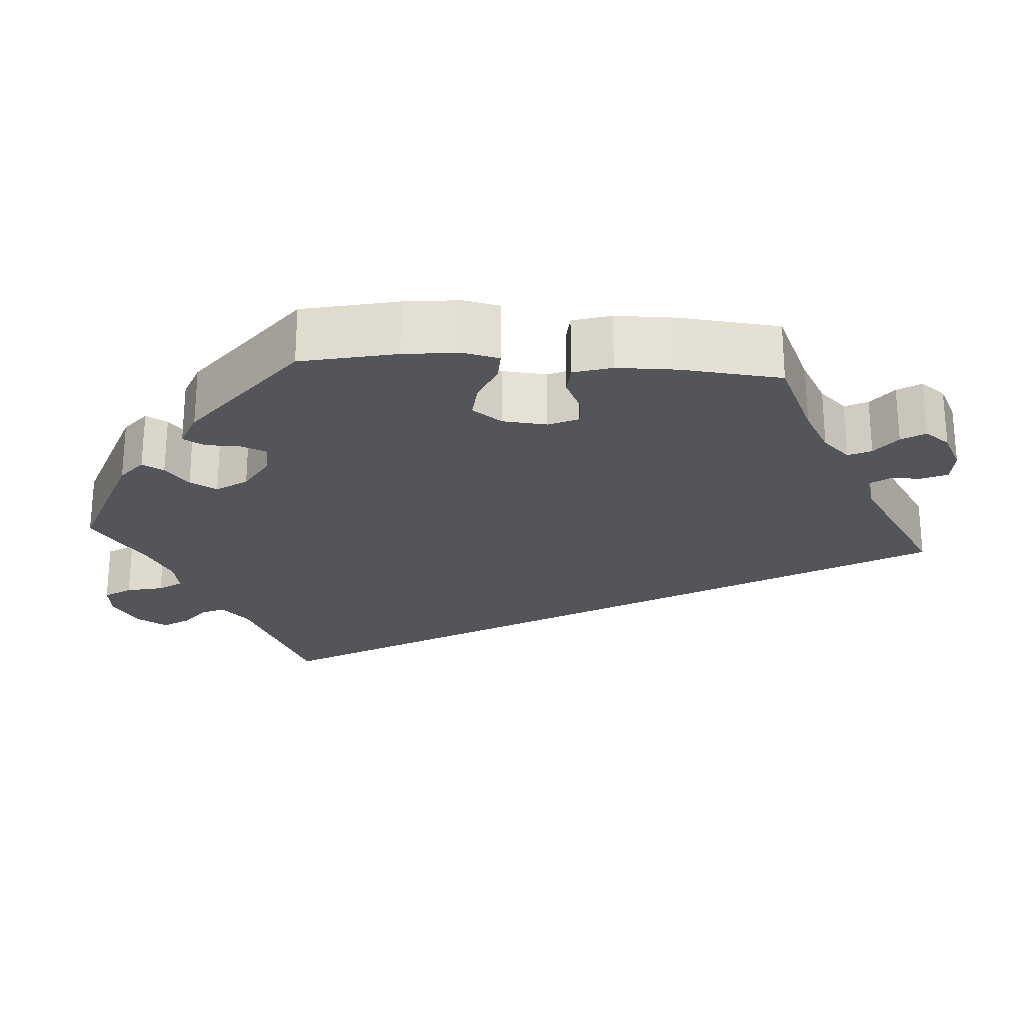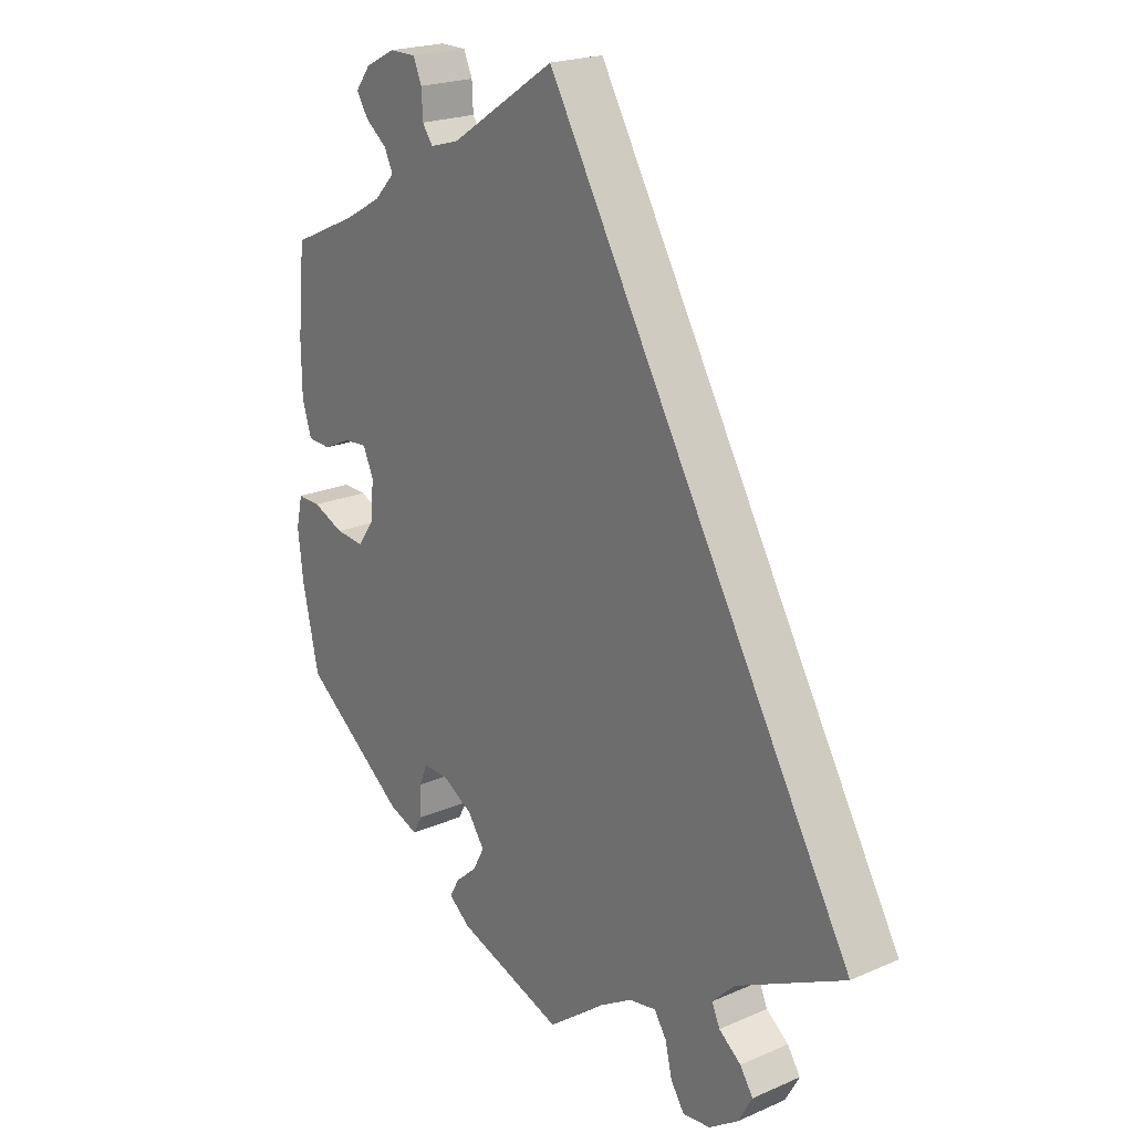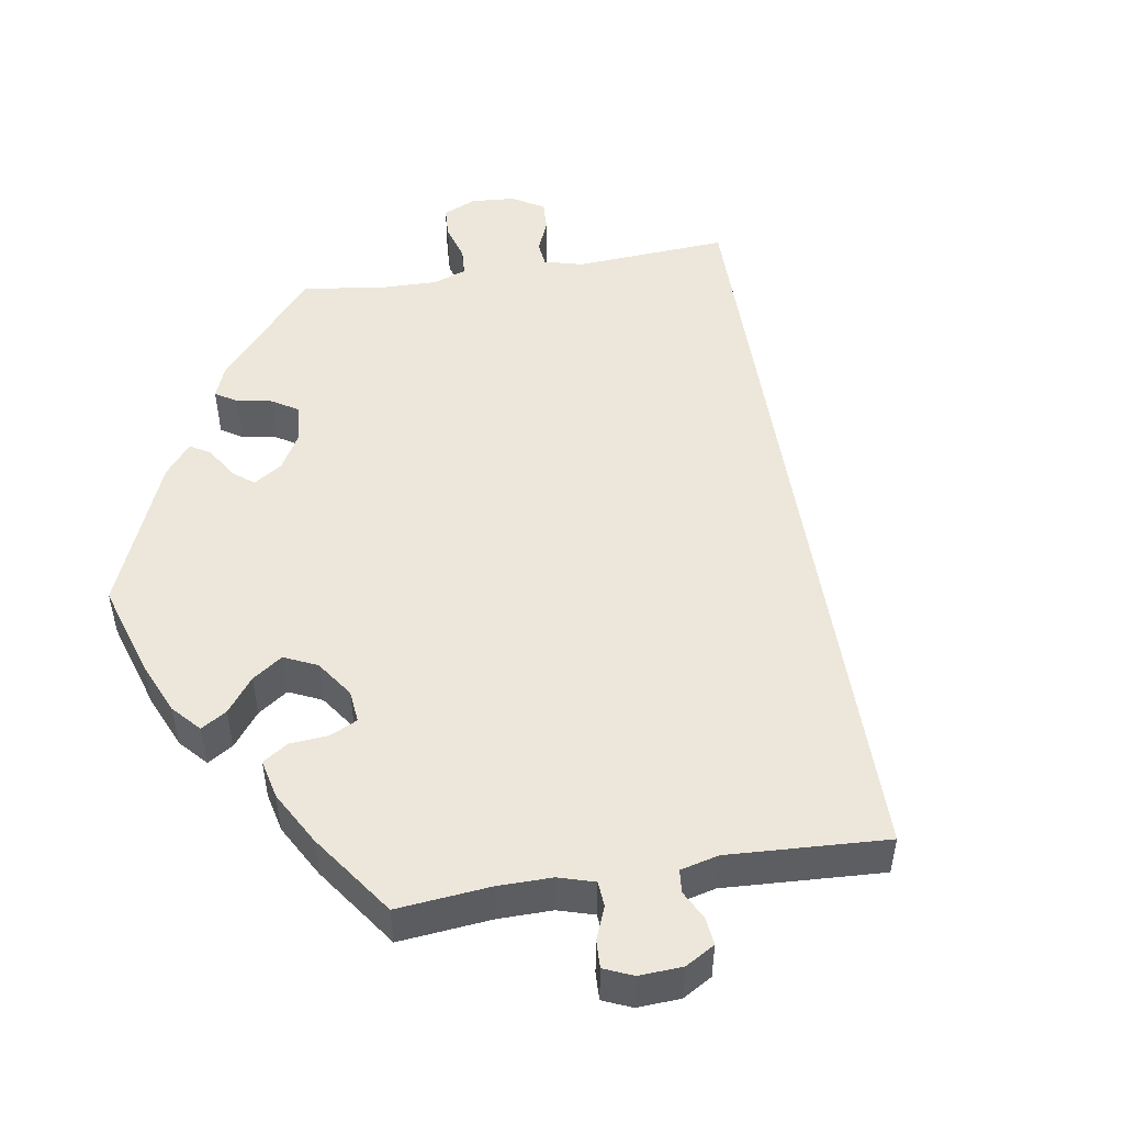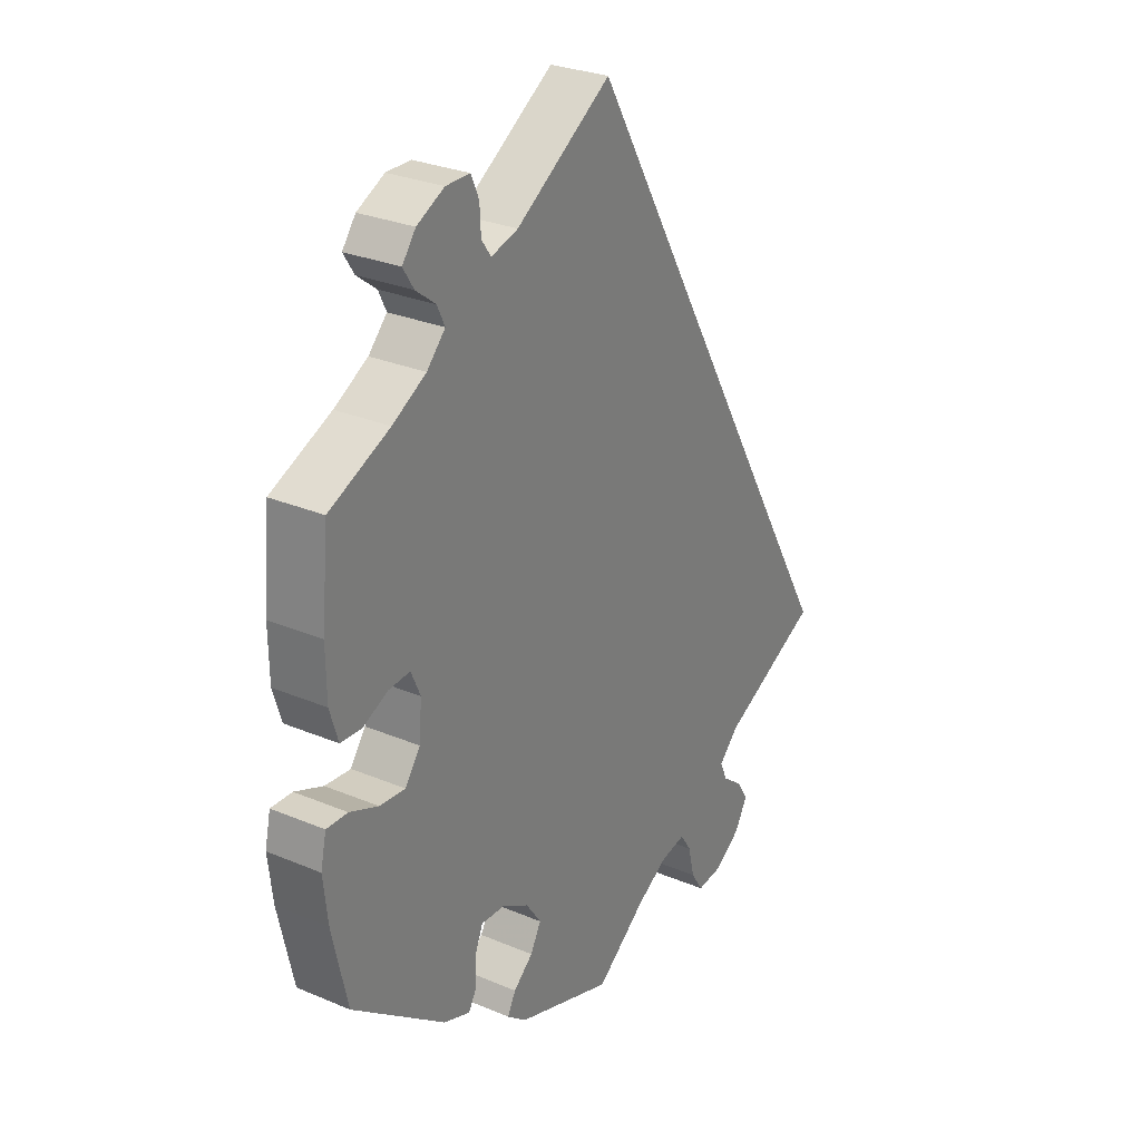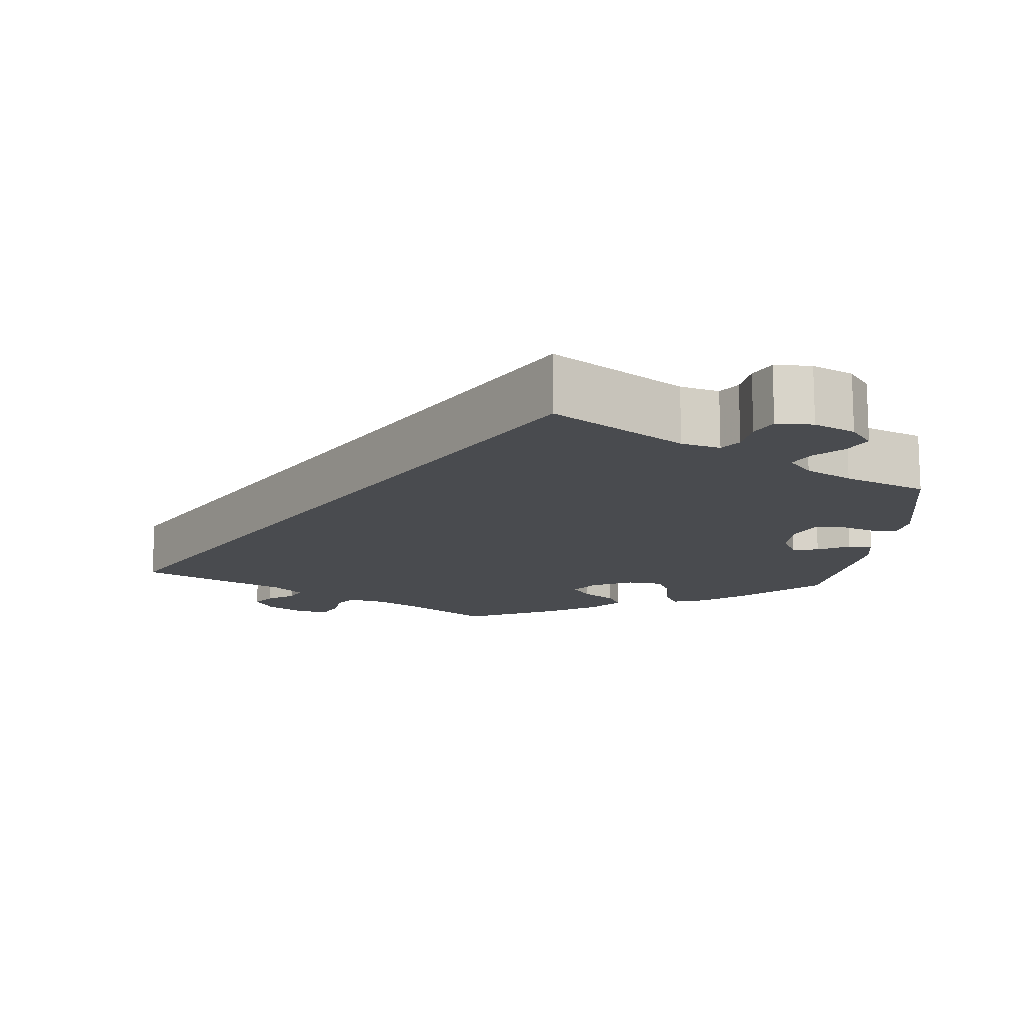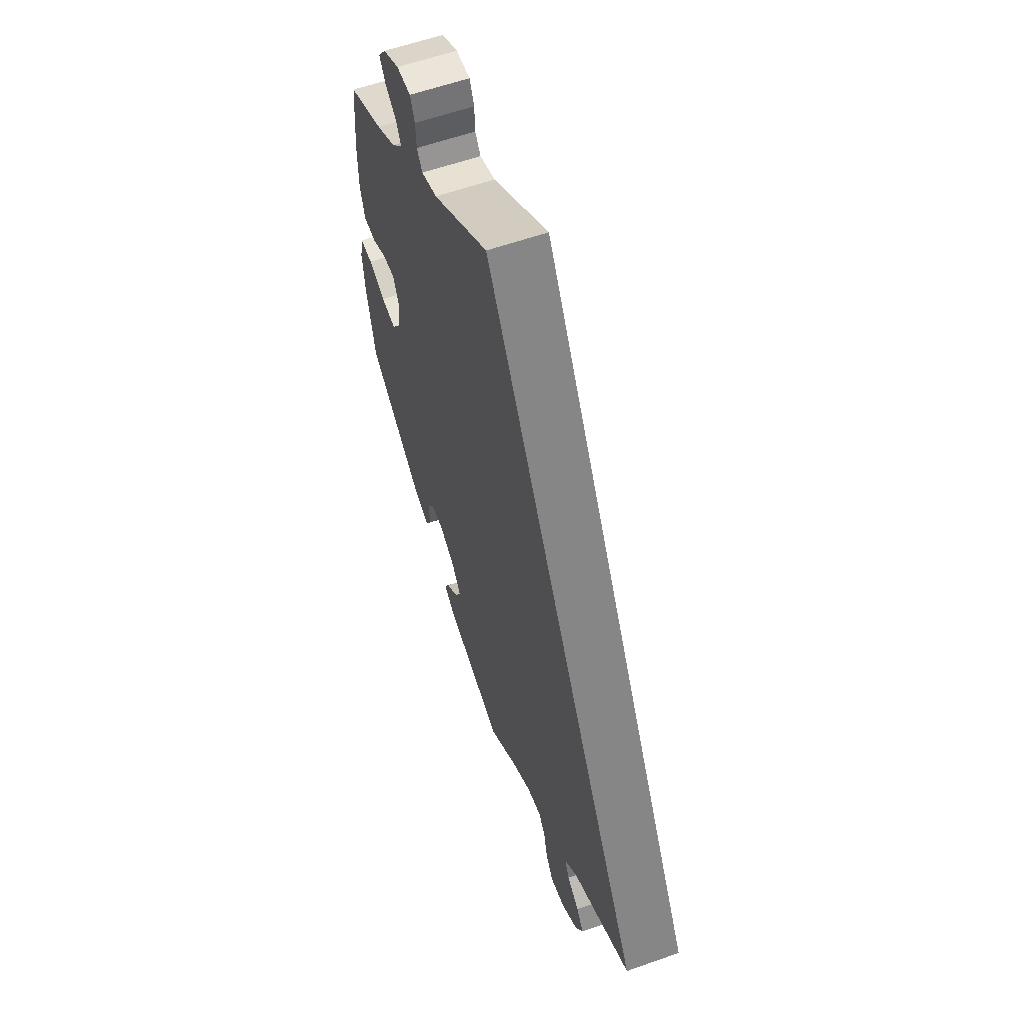
<metadata>
{"format":"obj","ext":"obj","renderer":"f3d","projection":"perspective","resolution":1024,"background":"white","views":[{"elev":-24.4,"azim":-94.1,"up":"+Y"},{"elev":21.1,"azim":52.1,"up":"+Z"},{"elev":50.3,"azim":-39.3,"up":"+Y"},{"elev":28.4,"azim":-57.6,"up":"+Z"},{"elev":-14.1,"azim":114.7,"up":"+Y"},{"elev":59.1,"azim":70.0,"up":"+Z"}]}
</metadata>
<code>
v 0.501 0.07 -0.289
v 0.325 0.07 -0.376
v 0.289 0.07 -0.412
v 0.302 0.07 -0.441
v 0.338 0.07 -0.469
v 0.359 0.07 -0.501
v 0.336 0.07 -0.542
v 0.289 0.07 -0.574
v 0.244 0.07 -0.579
v 0.222 0.07 -0.545
v 0.211 0.07 -0.498
v 0.191 0.07 -0.468
v 0.147 0.07 -0.476
v 0.09 0.07 -0.51
v 0.001 0.07 -0.578
v -0.172 0.07 -0.519
v -0.207 0.07 -0.491
v -0.192 0.07 -0.463
v -0.157 0.07 -0.433
v -0.138 0.07 -0.398
v -0.165 0.07 -0.359
v -0.213 0.07 -0.331
v -0.256 0.07 -0.329
v -0.269 0.07 -0.361
v -0.27 0.07 -0.407
v -0.285 0.07 -0.434
v -0.333 0.07 -0.416
v -0.5 0.07 -0.289
v -0.527 0.07 -0.167
v -0.535 0.07 -0.096
v -0.525 0.07 -0.05
v -0.487 0.07 -0.051
v -0.436 0.07 -0.072
v -0.39 0.07 -0.076
v -0.363 0.07 -0.038
v -0.358 0.07 0.019
v -0.375 0.07 0.057
v -0.413 0.07 0.054
v -0.458 0.07 0.033
v -0.496 0.07 0.035
v -0.511 0.07 0.084
v -0.512 0.07 0.161
v -0.5 0.07 0.289
v -0.392 0.07 0.338
v -0.332 0.07 0.372
v -0.299 0.07 0.407
v -0.313 0.07 0.436
v -0.348 0.07 0.463
v -0.367 0.07 0.493
v -0.343 0.07 0.525
v -0.294 0.07 0.55
v -0.251 0.07 0.55
v -0.237 0.07 0.518
v -0.235 0.07 0.477
v -0.218 0.07 0.453
v -0.17 0.07 0.467
v 0 0.07 0.578
v 0.501 0 -0.289
v 0.325 0 -0.376
v 0.289 0 -0.412
v 0.302 0 -0.441
v 0.338 0 -0.469
v 0.359 0 -0.501
v 0.336 0 -0.542
v 0.289 0 -0.574
v 0.244 0 -0.579
v 0.222 0 -0.545
v 0.211 0 -0.498
v 0.191 0 -0.468
v 0.147 0 -0.476
v 0.09 0 -0.51
v 0.001 0 -0.578
v -0.172 0 -0.519
v -0.207 0 -0.491
v -0.192 0 -0.463
v -0.157 0 -0.433
v -0.138 0 -0.398
v -0.165 0 -0.359
v -0.213 0 -0.331
v -0.256 0 -0.329
v -0.269 0 -0.361
v -0.27 0 -0.407
v -0.285 0 -0.434
v -0.333 0 -0.416
v -0.5 0 -0.289
v -0.527 0 -0.167
v -0.535 0 -0.096
v -0.525 0 -0.05
v -0.487 0 -0.051
v -0.436 0 -0.072
v -0.39 0 -0.076
v -0.363 0 -0.038
v -0.358 0 0.019
v -0.375 0 0.057
v -0.413 0 0.054
v -0.458 0 0.033
v -0.496 0 0.035
v -0.511 0 0.084
v -0.512 0 0.161
v -0.5 0 0.289
v -0.392 0 0.338
v -0.332 0 0.372
v -0.299 0 0.407
v -0.313 0 0.436
v -0.348 0 0.463
v -0.367 0 0.493
v -0.343 0 0.525
v -0.294 0 0.55
v -0.251 0 0.55
v -0.237 0 0.518
v -0.235 0 0.477
v -0.218 0 0.453
v -0.17 0 0.467
v 0 0 0.578
f 56 57 1 2
f 55 56 2 3
f 54 55 3 4
f 51 52 53 54
f 51 54 4
f 50 51 4
f 47 48 49 50
f 46 47 50 4
f 45 46 4
f 44 45 4
f 43 44 4
f 42 43 4
f 38 39 40 41
f 37 38 41 42
f 30 31 32 33
f 30 33 34
f 29 30 34
f 28 29 34
f 27 28 34 35
f 24 25 26 27
f 23 24 27 35
f 16 17 18 19
f 14 15 16 19
f 13 14 19 20
f 12 13 20 21
f 8 9 10 11
f 8 11 12
f 7 8 12
f 6 7 12
f 37 42 4 5
f 36 37 5 6
f 22 23 35 36
f 21 22 36
f 6 12 21 36
f 59 58 114 113
f 60 59 113 112
f 61 60 112 111
f 111 110 109 108
f 61 111 108
f 61 108 107
f 107 106 105 104
f 61 107 104 103
f 61 103 102
f 61 102 101
f 61 101 100
f 61 100 99
f 98 97 96 95
f 99 98 95 94
f 90 89 88 87
f 91 90 87
f 91 87 86
f 91 86 85
f 92 91 85 84
f 84 83 82 81
f 92 84 81 80
f 76 75 74 73
f 76 73 72 71
f 77 76 71 70
f 78 77 70 69
f 68 67 66 65
f 69 68 65
f 69 65 64
f 69 64 63
f 62 61 99 94
f 63 62 94 93
f 93 92 80 79
f 93 79 78
f 93 78 69 63
f 1 58 59 2
f 2 59 60 3
f 3 60 61 4
f 4 61 62 5
f 5 62 63 6
f 6 63 64 7
f 7 64 65 8
f 8 65 66 9
f 9 66 67 10
f 10 67 68 11
f 11 68 69 12
f 12 69 70 13
f 13 70 71 14
f 14 71 72 15
f 15 72 73 16
f 16 73 74 17
f 17 74 75 18
f 18 75 76 19
f 19 76 77 20
f 20 77 78 21
f 21 78 79 22
f 22 79 80 23
f 23 80 81 24
f 24 81 82 25
f 25 82 83 26
f 26 83 84 27
f 27 84 85 28
f 28 85 86 29
f 29 86 87 30
f 30 87 88 31
f 31 88 89 32
f 32 89 90 33
f 33 90 91 34
f 34 91 92 35
f 35 92 93 36
f 36 93 94 37
f 37 94 95 38
f 38 95 96 39
f 39 96 97 40
f 40 97 98 41
f 41 98 99 42
f 42 99 100 43
f 43 100 101 44
f 44 101 102 45
f 45 102 103 46
f 46 103 104 47
f 47 104 105 48
f 48 105 106 49
f 49 106 107 50
f 50 107 108 51
f 51 108 109 52
f 52 109 110 53
f 53 110 111 54
f 54 111 112 55
f 55 112 113 56
f 56 113 114 57
f 57 114 58 1

</code>
